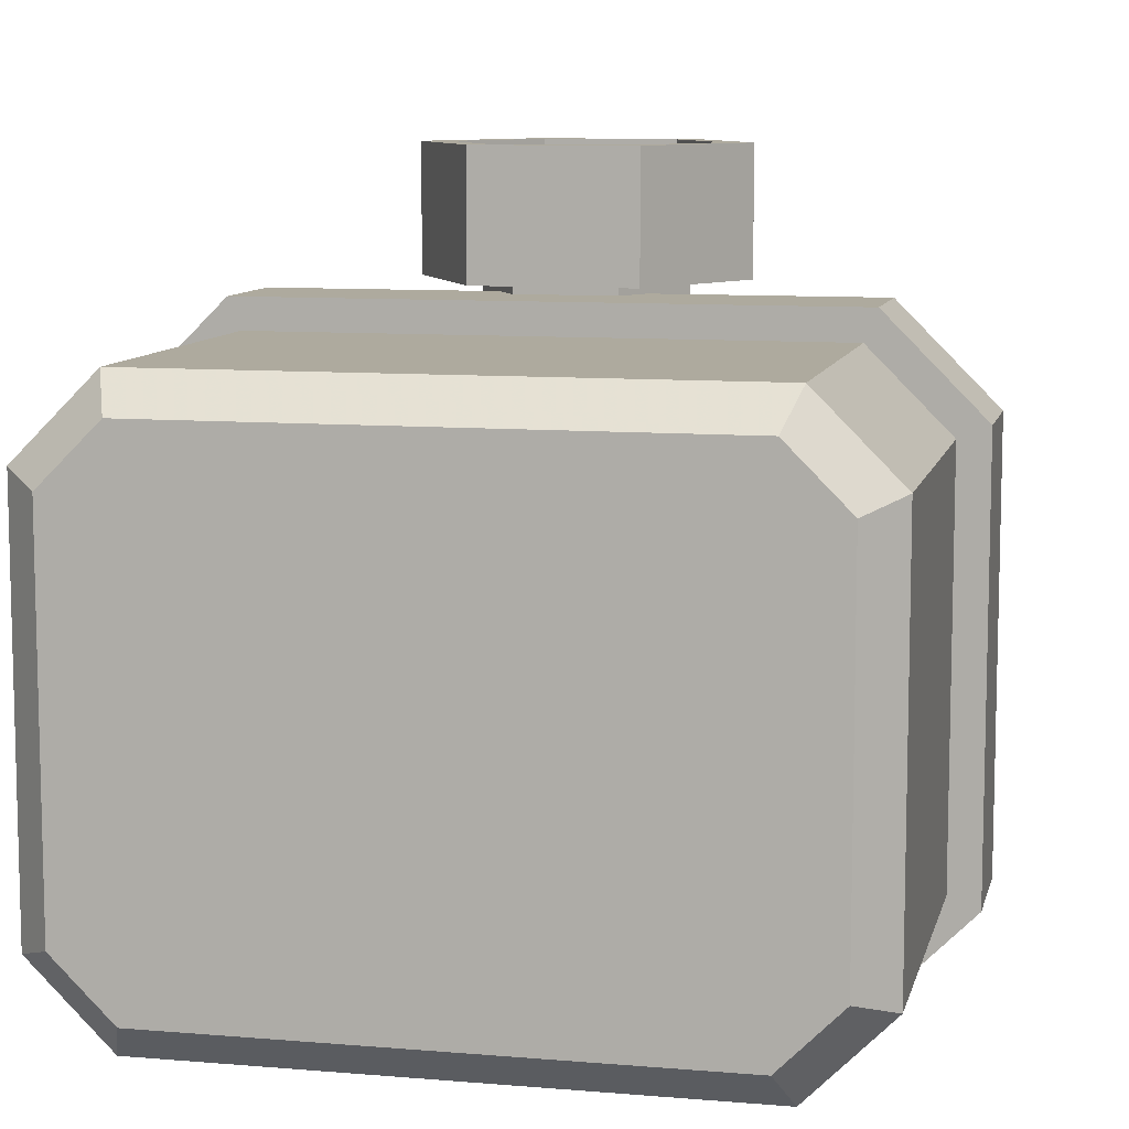
<metadata>
{"format":"obj","ext":"obj","renderer":"f3d","projection":"perspective","resolution":1024,"background":"white","views":[{"elev":9.3,"azim":-167.3,"up":"+Z"}]}
</metadata>
<code>
g Sump_Pump
v 12.77 0.0002 18.85
v 29.22 33.19 18.85
v 29.02 33.19 16.27
v 28.41 33.19 13.77
v 27.43 33.19 11.38
v 26.08 33.19 9.182
v 24.4 33.19 7.219
v 22.44 33.19 5.544
v 20.24 33.19 4.195
v 17.86 33.19 3.208
v 15.35 33.19 2.606
v 12.77 33.19 2.403
v 10.2 33.19 2.606
v 7.693 33.19 3.208
v 5.309 33.19 4.195
v 3.109 33.19 5.544
v 1.147 33.19 7.219
v -0.5292 33.19 9.182
v -1.877 33.19 11.38
v -2.865 33.19 13.77
v -3.467 33.19 16.27
v -3.67 33.19 18.85
v -3.467 33.19 21.42
v -2.865 33.19 23.93
v -1.877 33.19 26.31
v -0.5292 33.19 28.51
v 1.147 33.19 30.47
v 3.109 33.19 32.15
v 5.309 33.19 33.5
v 7.693 33.19 34.49
v 10.2 33.19 35.09
v 12.77 33.19 35.29
v 15.35 33.19 35.09
v 17.86 33.19 34.49
v 20.24 33.19 33.5
v 22.44 33.19 32.15
v 24.4 33.19 30.47
v 26.08 33.19 28.51
v 27.43 33.19 26.31
v 28.41 33.19 23.93
v 29.02 33.19 21.42
v 29.22 23.53 18.85
v 29.02 23.53 16.27
v 28.41 23.53 13.77
v 27.43 23.53 11.38
v 26.08 23.53 9.182
v 24.4 23.53 7.219
v 22.44 23.53 5.544
v 20.24 23.53 4.195
v 17.86 23.53 3.208
v 15.35 23.53 2.606
v 12.77 23.53 2.403
v 10.2 23.53 2.606
v 7.693 23.53 3.208
v 5.309 23.53 4.195
v 3.109 23.53 5.544
v 1.147 23.53 7.219
v -0.5292 23.53 9.182
v -1.877 23.53 11.38
v -2.865 23.53 13.77
v -3.467 23.53 16.27
v -3.67 23.53 18.85
v -3.467 23.53 21.42
v -2.865 23.53 23.93
v -1.877 23.53 26.31
v -0.5292 23.53 28.51
v 1.147 23.53 30.47
v 3.109 23.53 32.15
v 5.309 23.53 33.5
v 7.693 23.53 34.49
v 10.2 23.53 35.09
v 12.77 23.53 35.29
v 15.35 23.53 35.09
v 17.86 23.53 34.49
v 20.24 23.53 33.5
v 22.44 23.53 32.15
v 24.4 23.53 30.47
v 26.08 23.53 28.51
v 27.43 23.53 26.31
v 28.41 23.53 23.93
v 29.02 23.53 21.42
v 26.98 23.53 18.85
v 26.81 23.53 16.62
v 26.29 23.53 14.46
v 25.43 23.53 12.4
v 24.27 23.53 10.5
v 22.82 23.53 8.801
v 21.13 23.53 7.353
v 19.22 23.53 6.188
v 17.16 23.53 5.335
v 15 23.53 4.815
v 12.77 23.53 4.64
v 10.55 23.53 4.815
v 8.384 23.53 5.335
v 6.324 23.53 6.188
v 4.423 23.53 7.353
v 2.728 23.53 8.801
v 1.28 23.53 10.5
v 0.1155 23.53 12.4
v -0.7377 23.53 14.46
v -1.258 23.53 16.62
v -1.433 23.53 18.85
v -1.258 23.53 21.07
v -0.7377 23.53 23.24
v 0.1155 23.53 25.3
v 1.28 23.53 27.2
v 2.728 23.53 28.89
v 4.423 23.53 30.34
v 6.324 23.53 31.51
v 8.384 23.53 32.36
v 10.55 23.53 32.88
v 12.77 23.53 33.05
v 15 23.53 32.88
v 17.16 23.53 32.36
v 19.22 23.53 31.51
v 21.13 23.53 30.34
v 22.82 23.53 28.89
v 24.27 23.53 27.2
v 25.43 23.53 25.3
v 26.29 23.53 23.24
v 26.81 23.53 21.07
v 26.98 21.92 18.85
v 26.81 21.92 16.62
v 26.29 21.92 14.46
v 25.43 21.92 12.4
v 24.27 21.92 10.5
v 22.82 21.92 8.801
v 21.13 21.92 7.353
v 19.22 21.92 6.188
v 17.16 21.92 5.335
v 15 21.92 4.815
v 12.77 21.92 4.64
v 10.55 21.92 4.815
v 8.384 21.92 5.335
v 6.324 21.92 6.188
v 4.423 21.92 7.353
v 2.728 21.92 8.801
v 1.28 21.92 10.5
v 0.1155 21.92 12.4
v -0.7377 21.92 14.46
v -1.258 21.92 16.62
v -1.433 21.92 18.85
v -1.258 21.92 21.07
v -0.7377 21.92 23.24
v 0.1155 21.92 25.3
v 1.28 21.92 27.2
v 2.728 21.92 28.89
v 4.423 21.92 30.34
v 6.324 21.92 31.51
v 8.384 21.92 32.36
v 10.55 21.92 32.88
v 12.77 21.92 33.05
v 15 21.92 32.88
v 17.16 21.92 32.36
v 19.22 21.92 31.51
v 21.13 21.92 30.34
v 22.82 21.92 28.89
v 24.27 21.92 27.2
v 25.43 21.92 25.3
v 26.29 21.92 23.24
v 26.81 21.92 21.07
v 23.64 2.125 18.85
v 23.5 2.125 17.15
v 23.1 2.125 15.49
v 22.45 2.125 13.92
v 21.56 2.125 12.46
v 20.45 2.125 11.17
v 19.16 2.125 10.06
v 17.71 2.125 9.17
v 16.13 2.125 8.517
v 14.47 2.125 8.119
v 12.77 2.125 7.986
v 11.08 2.125 8.119
v 9.418 2.125 8.517
v 7.843 2.125 9.17
v 6.39 2.125 10.06
v 5.094 2.125 11.17
v 3.987 2.125 12.46
v 3.097 2.125 13.92
v 2.444 2.125 15.49
v 2.047 2.125 17.15
v 1.913 2.125 18.85
v 2.047 2.125 20.55
v 2.444 2.125 22.2
v 3.097 2.125 23.78
v 3.987 2.125 25.23
v 5.094 2.125 26.53
v 6.39 2.125 27.63
v 7.843 2.125 28.52
v 9.418 2.125 29.18
v 11.08 2.125 29.58
v 12.77 2.125 29.71
v 14.47 2.125 29.58
v 16.13 2.125 29.18
v 17.71 2.125 28.52
v 19.16 2.125 27.63
v 20.45 2.125 26.53
v 21.56 2.125 25.23
v 22.45 2.125 23.78
v 23.1 2.125 22.2
v 23.5 2.125 20.55
v 19.98 2.125 18.85
v 19.89 2.125 17.72
v 19.63 2.125 16.62
v 19.2 2.125 15.58
v 18.6 2.125 14.61
v 17.87 2.125 13.75
v 17.01 2.125 13.02
v 16.05 2.125 12.43
v 15 2.125 11.99
v 13.9 2.125 11.73
v 12.77 2.125 11.64
v 11.65 2.125 11.73
v 10.55 2.125 11.99
v 9.502 2.125 12.43
v 8.538 2.125 13.02
v 7.678 2.125 13.75
v 6.944 2.125 14.61
v 6.353 2.125 15.58
v 5.92 2.125 16.62
v 5.656 2.125 17.72
v 5.567 2.125 18.85
v 5.656 2.125 19.97
v 5.92 2.125 21.07
v 6.353 2.125 22.12
v 6.944 2.125 23.08
v 7.678 2.125 23.94
v 8.538 2.125 24.68
v 9.502 2.125 25.27
v 10.55 2.125 25.7
v 11.65 2.125 25.97
v 12.77 2.125 26.05
v 13.9 2.125 25.97
v 15 2.125 25.7
v 16.05 2.125 25.27
v 17.01 2.125 24.68
v 17.87 2.125 23.94
v 18.6 2.125 23.08
v 19.2 2.125 22.12
v 19.63 2.125 21.07
v 19.89 2.125 19.97
v 26.06 16.49 18.85
v 25.9 16.49 16.77
v 25.41 16.49 14.74
v 24.62 16.49 12.81
v 23.53 16.49 11.04
v 22.17 16.49 9.45
v 20.59 16.49 8.096
v 18.81 16.49 7.006
v 16.88 16.49 6.208
v 14.85 16.49 5.721
v 12.77 16.49 5.558
v 10.7 16.49 5.721
v 8.668 16.49 6.208
v 6.741 16.49 7.006
v 4.963 16.49 8.096
v 3.377 16.49 9.45
v 2.023 16.49 11.04
v 0.9333 16.49 12.81
v 0.1352 16.49 14.74
v -0.3516 16.49 16.77
v -0.5152 16.49 18.85
v -0.3516 16.49 20.93
v 0.1352 16.49 22.95
v 0.9333 16.49 24.88
v 2.023 16.49 26.66
v 3.377 16.49 28.24
v 4.963 16.49 29.6
v 6.741 16.49 30.69
v 8.668 16.49 31.49
v 10.7 16.49 31.97
v 12.77 16.49 32.14
v 14.85 16.49 31.97
v 16.88 16.49 31.49
v 18.81 16.49 30.69
v 20.59 16.49 29.6
v 22.17 16.49 28.24
v 23.53 16.49 26.66
v 24.62 16.49 24.88
v 25.41 16.49 22.95
v 25.9 16.49 20.93
v 29.08 21.56 18.85
v 28.88 21.56 16.3
v 28.29 21.56 13.81
v 27.31 21.56 11.44
v 25.97 21.56 9.261
v 24.31 21.56 7.315
v 22.36 21.56 5.653
v 20.18 21.56 4.316
v 17.81 21.56 3.337
v 15.33 21.56 2.739
v 12.77 21.56 2.538
v 10.22 21.56 2.739
v 7.735 21.56 3.337
v 5.37 21.56 4.316
v 3.188 21.56 5.653
v 1.242 21.56 7.315
v -0.4199 21.56 9.261
v -1.757 21.56 11.44
v -2.736 21.56 13.81
v -3.334 21.56 16.3
v -3.535 21.56 18.85
v -3.334 21.56 21.4
v -2.736 21.56 23.89
v -1.757 21.56 26.25
v -0.4199 21.56 28.43
v 1.242 21.56 30.38
v 3.188 21.56 32.04
v 5.37 21.56 33.38
v 7.735 21.56 34.36
v 10.22 21.56 34.96
v 12.77 21.56 35.16
v 15.33 21.56 34.96
v 17.81 21.56 34.36
v 20.18 21.56 33.38
v 22.36 21.56 32.04
v 24.31 21.56 30.38
v 25.97 21.56 28.43
v 27.31 21.56 26.25
v 28.29 21.56 23.89
v 28.88 21.56 21.4
v 25.43 0.0002 18.71
v 25.29 0.0002 17.01
v 24.76 0.0002 14.8
v 24.11 0.0002 13.23
v 22.93 0.0002 11.3
v 21.82 0.0002 10
v 20.1 0.0002 8.528
v 18.64 0.0002 7.637
v 16.55 0.0002 6.77
v 14.89 0.0002 6.372
v 12.63 0.0002 6.194
v 10.93 0.0002 6.328
v 8.73 0.0002 6.857
v 7.156 0.0002 7.509
v 5.223 0.0002 8.694
v 3.927 0.0002 9.801
v 2.455 0.0002 11.52
v 1.565 0.0002 12.98
v 0.6972 0.0002 15.07
v 0.2993 0.0002 16.73
v 0.1215 0.0002 18.99
v 0.2552 0.0002 20.69
v 0.7844 0.0002 22.89
v 1.437 0.0002 24.47
v 2.621 0.0002 26.4
v 3.728 0.0002 27.69
v 5.451 0.0002 29.17
v 6.904 0.0002 30.06
v 8.999 0.0002 30.92
v 10.66 0.0002 31.32
v 12.92 0.0002 31.5
v 14.61 0.0002 31.37
v 16.82 0.0002 30.84
v 18.39 0.0002 30.19
v 20.33 0.0002 29
v 21.62 0.0002 27.89
v 23.09 0.0002 26.17
v 23.98 0.0002 24.72
v 24.85 0.0002 22.62
v 25.25 0.0002 20.97
v 19.98 0.0002 18.85
v 19.89 0.0002 17.72
v 19.63 0.0002 16.62
v 19.2 0.0002 15.58
v 18.6 0.0002 14.61
v 17.87 0.0002 13.75
v 17.01 0.0002 13.02
v 16.05 0.0002 12.43
v 15 0.0002 11.99
v 13.9 0.0002 11.73
v 12.77 0.0002 11.64
v 11.65 0.0002 11.73
v 10.55 0.0002 11.99
v 9.502 0.0002 12.43
v 8.538 0.0002 13.02
v 7.678 0.0002 13.75
v 6.944 0.0002 14.61
v 6.353 0.0002 15.58
v 5.92 0.0002 16.62
v 5.656 0.0002 17.72
v 5.567 0.0002 18.85
v 5.656 0.0002 19.97
v 5.92 0.0002 21.07
v 6.353 0.0002 22.12
v 6.944 0.0002 23.08
v 7.678 0.0002 23.94
v 8.538 0.0002 24.68
v 9.502 0.0002 25.27
v 10.55 0.0002 25.7
v 11.65 0.0002 25.97
v 12.77 0.0002 26.05
v 13.9 0.0002 25.97
v 15 0.0002 25.7
v 16.05 0.0002 25.27
v 17.01 0.0002 24.68
v 17.87 0.0002 23.94
v 18.6 0.0002 23.08
v 19.2 0.0002 22.12
v 19.63 0.0002 21.07
v 19.89 0.0002 19.97
v 28.16 16.13 18.79
v 27.99 16.13 16.49
v 27.39 16.13 14.04
v 26.52 16.13 11.91
v 25.19 16.13 9.759
v 23.69 16.13 8.006
v 21.77 16.13 6.367
v 19.81 16.13 5.162
v 17.48 16.13 4.196
v 15.24 16.13 3.658
v 12.72 16.13 3.46
v 10.42 16.13 3.641
v 7.967 16.13 4.23
v 5.838 16.13 5.112
v 3.686 16.13 6.431
v 1.933 16.13 7.928
v 0.2937 16.13 9.848
v -0.9105 16.13 11.81
v -1.877 16.13 14.14
v -2.423 16.13 16.38
v -2.613 16.13 18.9
v -2.44 16.13 21.2
v -1.842 16.13 23.65
v -0.9605 16.13 25.78
v 0.3584 16.13 27.94
v 1.849 16.13 29.69
v 3.775 16.13 31.33
v 5.736 16.13 32.54
v 8.072 16.13 33.5
v 10.31 16.13 34.04
v 12.83 16.13 34.23
v 15.13 16.13 34.05
v 17.58 16.13 33.46
v 19.71 16.13 32.58
v 21.86 16.13 31.26
v 23.62 16.13 29.77
v 25.26 16.13 27.85
v 26.46 16.13 25.88
v 27.43 16.13 23.55
v 27.96 16.13 21.31
v 0 27.59 50.1
v 11.77 27.59 43.09
v 5.883 37.78 43.09
v -5.883 37.78 43.09
v -11.77 27.59 43.09
v -5.883 17.4 43.09
v 5.883 17.4 43.09
v 7.391 27.59 18.85
v 11.77 27.59 52.4
v 5.883 37.78 52.4
v -5.883 37.78 52.4
v -11.77 27.59 52.4
v -5.883 17.4 52.4
v 5.883 17.4 52.4
v 9.679 27.59 52.4
v 4.84 35.98 52.4
v -4.84 35.98 52.4
v -9.679 27.59 52.4
v -4.84 19.21 52.4
v 4.84 19.21 52.4
v 9.679 27.59 46.9
v 4.84 35.98 46.9
v -4.84 35.98 46.9
v -9.679 27.59 46.9
v -4.84 19.21 46.9
v 4.84 19.21 46.9
v 5.559 27.59 46.9
v 2.78 32.41 46.9
v -2.78 32.41 46.9
v -5.559 27.59 46.9
v -2.78 22.78 46.9
v 2.78 22.78 46.9
v 5.559 27.59 50.1
v 2.78 32.41 50.1
v -2.78 32.41 50.1
v -5.559 27.59 50.1
v -2.78 22.78 50.1
v 2.78 22.78 50.1
v 7.391 27.59 43.09
v 3.695 33.99 43.09
v -3.695 33.99 43.09
v -7.391 27.59 43.09
v -3.695 21.19 43.09
v 3.695 21.19 43.09
v 3.695 33.99 25.25
v -3.695 33.99 25.25
v -7.391 27.59 18.85
v -3.695 21.19 12.45
v 3.695 21.19 12.45
v -3.695 43.13 25.25
v 3.695 43.13 25.25
v -7.391 43.13 18.85
v 7.391 43.13 18.85
v -3.695 43.13 12.45
v 3.695 43.13 12.45
v -20.97 31.47 40
v -20.97 65.8 40
v 20.97 65.8 40
v 20.97 31.47 40
v 27.03 31.47 33.94
v 27.03 65.8 33.94
v 27.03 65.8 3.753
v 27.03 31.47 3.753
v 20.97 31.47 -2.303
v 20.97 65.8 -2.303
v -20.97 65.8 -2.303
v -20.97 31.47 -2.303
v -27.03 31.47 3.753
v -27.03 65.8 3.753
v -27.03 65.8 33.94
v -27.03 31.47 33.94
v -20.97 40.04 40
v 20.97 40.04 40
v 27.03 40.04 33.94
v 27.03 40.04 3.753
v 20.97 40.04 -2.303
v -20.97 40.04 -2.303
v -27.03 40.04 3.753
v -27.03 40.04 33.94
v -21.92 31.47 42.29
v 21.92 31.47 42.29
v 29.33 31.47 34.89
v 29.33 31.47 2.802
v 21.92 31.47 -4.599
v -21.92 31.47 -4.599
v -29.33 31.47 2.802
v -29.33 31.47 34.89
v -21.92 40.04 42.29
v 21.92 40.04 42.29
v 29.33 40.04 34.89
v 29.33 40.04 2.802
v 21.92 40.04 -4.599
v -21.92 40.04 -4.599
v -29.33 40.04 2.802
v -29.33 40.04 34.89
v -0.3263 31.47 40
v -0.3263 31.47 -2.303
v 20.97 23.45 40
v 27.03 23.45 33.94
v 27.03 23.45 3.753
v 20.97 23.45 -2.303
v -0.3263 23.45 40
v -0.3263 23.45 -2.303
v -19.85 68.51 37.29
v 19.85 68.51 37.29
v 24.32 68.51 32.82
v 24.32 68.51 4.876
v 19.85 68.51 0.4085
v -19.85 68.51 0.4085
v -24.32 68.51 4.876
v -24.32 68.51 32.82
v -19.64 68.51 36.78
v 19.64 68.51 36.78
v 23.81 68.51 32.61
v 23.81 68.51 5.086
v 19.64 68.51 0.9156
v -19.64 68.51 0.9156
v -23.81 68.51 5.086
v -23.81 68.51 32.61
v -20.97 64.78 40
v 20.97 64.78 40
v 27.03 64.78 33.94
v 27.03 64.78 3.753
v 20.97 64.78 -2.303
v -20.97 64.78 -2.303
v -27.03 64.78 3.753
v -27.03 64.78 33.94
f 537 500 522 521 497
f 538 508 526 525 505
f 362 1 363
f 363 1 364
f 364 1 365
f 365 1 366
f 366 1 367
f 367 1 368
f 368 1 369
f 369 1 370
f 370 1 371
f 371 1 372
f 372 1 373
f 373 1 374
f 374 1 375
f 375 1 376
f 376 1 377
f 377 1 378
f 378 1 379
f 379 1 380
f 380 1 381
f 381 1 382
f 382 1 383
f 383 1 384
f 384 1 385
f 385 1 386
f 386 1 387
f 387 1 388
f 388 1 389
f 389 1 390
f 390 1 391
f 391 1 392
f 392 1 393
f 393 1 394
f 394 1 395
f 395 1 396
f 396 1 397
f 397 1 398
f 398 1 399
f 399 1 400
f 400 1 401
f 401 1 362
f 2 42 43 3
f 3 43 44 4
f 4 44 45 5
f 5 45 46 6
f 6 46 47 7
f 7 47 48 8
f 8 48 49 9
f 9 49 50 10
f 10 50 51 11
f 11 51 52 12
f 12 52 53 13
f 13 53 54 14
f 14 54 55 15
f 15 55 56 16
f 16 56 57 17
f 17 57 58 18
f 18 58 59 19
f 19 59 60 20
f 20 60 61 21
f 21 61 62 22
f 22 62 63 23
f 23 63 64 24
f 24 64 65 25
f 25 65 66 26
f 26 66 67 27
f 27 67 68 28
f 28 68 69 29
f 29 69 70 30
f 30 70 71 31
f 31 71 72 32
f 32 72 73 33
f 33 73 74 34
f 34 74 75 35
f 35 75 76 36
f 36 76 77 37
f 37 77 78 38
f 38 78 79 39
f 39 79 80 40
f 40 80 81 41
f 41 81 42 2
f 42 82 83 43
f 43 83 84 44
f 44 84 85 45
f 45 85 86 46
f 46 86 87 47
f 47 87 88 48
f 48 88 89 49
f 49 89 90 50
f 50 90 91 51
f 51 91 92 52
f 52 92 93 53
f 53 93 94 54
f 54 94 95 55
f 55 95 96 56
f 56 96 97 57
f 57 97 98 58
f 58 98 99 59
f 59 99 100 60
f 60 100 101 61
f 61 101 102 62
f 62 102 103 63
f 63 103 104 64
f 64 104 105 65
f 65 105 106 66
f 66 106 107 67
f 67 107 108 68
f 68 108 109 69
f 69 109 110 70
f 70 110 111 71
f 71 111 112 72
f 72 112 113 73
f 73 113 114 74
f 74 114 115 75
f 75 115 116 76
f 76 116 117 77
f 77 117 118 78
f 78 118 119 79
f 79 119 120 80
f 80 120 121 81
f 81 121 82 42
f 82 122 123 83
f 83 123 124 84
f 84 124 125 85
f 85 125 126 86
f 86 126 127 87
f 87 127 128 88
f 88 128 129 89
f 89 129 130 90
f 90 130 131 91
f 91 131 132 92
f 92 132 133 93
f 93 133 134 94
f 94 134 135 95
f 95 135 136 96
f 96 136 137 97
f 97 137 138 98
f 98 138 139 99
f 99 139 140 100
f 100 140 141 101
f 101 141 142 102
f 102 142 143 103
f 103 143 144 104
f 104 144 145 105
f 105 145 146 106
f 106 146 147 107
f 107 147 148 108
f 108 148 149 109
f 109 149 150 110
f 110 150 151 111
f 111 151 152 112
f 112 152 153 113
f 113 153 154 114
f 114 154 155 115
f 115 155 156 116
f 116 156 157 117
f 117 157 158 118
f 118 158 159 119
f 119 159 160 120
f 120 160 161 121
f 121 161 122 82
f 282 402 403 283
f 243 163 164 244
f 284 404 405 285
f 245 165 166 246
f 286 406 407 287
f 287 407 408 288
f 408 328 329 409
f 289 409 410 290
f 410 330 331 411
f 291 411 412 292
f 292 412 413 293
f 293 413 414 294
f 414 334 335 415
f 295 415 416 296
f 416 336 337 417
f 297 417 418 298
f 418 338 339 419
f 299 419 420 300
f 300 420 421 301
f 261 181 182 262
f 302 422 423 303
f 263 183 184 264
f 304 424 425 305
f 305 425 426 306
f 306 426 427 307
f 267 187 188 268
f 308 428 429 309
f 269 189 190 270
f 310 430 431 311
f 271 191 192 272
f 312 432 433 313
f 313 433 434 314
f 434 354 355 435
f 315 435 436 316
f 436 356 357 437
f 317 437 438 318
f 318 438 439 319
f 319 439 440 320
f 440 360 361 441
f 321 441 402 282
f 322 362 363 323
f 163 203 204 164
f 324 364 365 325
f 165 205 206 166
f 326 366 367 327
f 167 207 208 168
f 328 368 369 329
f 169 209 210 170
f 330 370 371 331
f 171 211 212 172
f 332 372 373 333
f 173 213 214 174
f 334 374 375 335
f 175 215 216 176
f 336 376 377 337
f 177 217 218 178
f 338 378 379 339
f 179 219 220 180
f 340 380 381 341
f 181 221 222 182
f 342 382 383 343
f 183 223 224 184
f 344 384 385 345
f 185 225 226 186
f 346 386 387 347
f 187 227 228 188
f 348 388 389 349
f 189 229 230 190
f 350 390 391 351
f 191 231 232 192
f 352 392 393 353
f 193 233 234 194
f 354 394 395 355
f 195 235 236 196
f 356 396 397 357
f 197 237 238 198
f 358 398 399 359
f 199 239 240 200
f 360 400 401 361
f 201 241 202 162
f 402 322 323 403
f 404 284 283 403
f 404 324 325 405
f 406 286 285 405
f 406 326 327 407
f 247 167 168 248
f 409 289 288 408
f 249 169 170 250
f 411 291 290 410
f 251 171 172 252
f 412 332 333 413
f 253 173 174 254
f 415 295 294 414
f 255 175 176 256
f 417 297 296 416
f 257 177 178 258
f 419 299 298 418
f 259 179 180 260
f 420 340 341 421
f 422 302 301 421
f 422 342 343 423
f 424 304 303 423
f 424 344 345 425
f 265 185 186 266
f 426 346 347 427
f 428 308 307 427
f 428 348 349 429
f 430 310 309 429
f 430 350 351 431
f 432 312 311 431
f 432 352 353 433
f 273 193 194 274
f 435 315 314 434
f 275 195 196 276
f 437 317 316 436
f 277 197 198 278
f 438 358 359 439
f 279 199 200 280
f 441 321 320 440
f 281 201 162 242
f 203 363 364 204
f 205 365 366 206
f 207 367 368 208
f 209 369 370 210
f 211 371 372 212
f 213 373 374 214
f 215 375 376 216
f 217 377 378 218
f 219 379 380 220
f 221 381 382 222
f 223 383 384 224
f 225 385 386 226
f 227 387 388 228
f 229 389 390 230
f 231 391 392 232
f 233 393 394 234
f 235 395 396 236
f 237 397 398 238
f 239 399 400 240
f 241 401 362 202
f 122 282 283 123
f 124 284 285 125
f 126 286 287 127
f 127 287 288 128
f 248 408 407 247
f 168 328 408 248
f 249 409 329 169
f 129 289 290 130
f 250 410 409 249
f 170 330 410 250
f 251 411 331 171
f 131 291 292 132
f 252 412 411 251
f 132 292 293 133
f 133 293 294 134
f 254 414 413 253
f 174 334 414 254
f 255 415 335 175
f 135 295 296 136
f 256 416 415 255
f 176 336 416 256
f 257 417 337 177
f 137 297 298 138
f 258 418 417 257
f 178 338 418 258
f 259 419 339 179
f 139 299 300 140
f 260 420 419 259
f 140 300 301 141
f 142 302 303 143
f 144 304 305 145
f 145 305 306 146
f 266 426 425 265
f 146 306 307 147
f 148 308 309 149
f 150 310 311 151
f 152 312 313 153
f 153 313 314 154
f 274 434 433 273
f 194 354 434 274
f 275 435 355 195
f 155 315 316 156
f 276 436 435 275
f 196 356 436 276
f 277 437 357 197
f 157 317 318 158
f 278 438 437 277
f 158 318 319 159
f 159 319 320 160
f 280 440 439 279
f 200 360 440 280
f 281 441 361 201
f 161 321 282 122
f 242 402 441 281
f 202 362 322 162
f 163 323 363 203
f 204 364 324 164
f 165 325 365 205
f 206 366 326 166
f 167 327 367 207
f 208 368 328 168
f 169 329 369 209
f 210 370 330 170
f 171 331 371 211
f 212 372 332 172
f 173 333 373 213
f 214 374 334 174
f 175 335 375 215
f 216 376 336 176
f 177 337 377 217
f 218 378 338 178
f 179 339 379 219
f 220 380 340 180
f 181 341 381 221
f 222 382 342 182
f 183 343 383 223
f 224 384 344 184
f 185 345 385 225
f 226 386 346 186
f 187 347 387 227
f 228 388 348 188
f 189 349 389 229
f 230 390 350 190
f 191 351 391 231
f 232 392 352 192
f 193 353 393 233
f 234 394 354 194
f 195 355 395 235
f 236 396 356 196
f 197 357 397 237
f 238 398 358 198
f 199 359 399 239
f 240 400 360 200
f 201 361 401 241
f 162 322 402 242
f 243 403 323 163
f 244 404 403 243
f 123 283 284 124
f 164 324 404 244
f 245 405 325 165
f 246 406 405 245
f 125 285 286 126
f 166 326 406 246
f 247 407 327 167
f 128 288 289 129
f 130 290 291 131
f 172 332 412 252
f 253 413 333 173
f 134 294 295 135
f 136 296 297 137
f 138 298 299 139
f 180 340 420 260
f 261 421 341 181
f 262 422 421 261
f 141 301 302 142
f 182 342 422 262
f 263 423 343 183
f 264 424 423 263
f 143 303 304 144
f 184 344 424 264
f 265 425 345 185
f 186 346 426 266
f 267 427 347 187
f 268 428 427 267
f 147 307 308 148
f 188 348 428 268
f 269 429 349 189
f 270 430 429 269
f 149 309 310 150
f 190 350 430 270
f 271 431 351 191
f 272 432 431 271
f 151 311 312 152
f 192 352 432 272
f 273 433 353 193
f 154 314 315 155
f 156 316 317 157
f 198 358 438 278
f 279 439 359 199
f 160 320 321 161
f 475 442 474
f 476 442 475
f 477 442 476
f 478 442 477
f 479 442 478
f 474 442 479
f 481 486 487 482
f 483 488 489 484
f 485 490 449 480
f 486 481 480 449
f 488 483 482 487
f 490 485 484 489
f 444 451 450 443
f 445 452 451 444
f 446 453 452 445
f 447 454 453 446
f 448 455 454 447
f 443 450 455 448
f 451 457 456 450
f 452 458 457 451
f 453 459 458 452
f 454 460 459 453
f 455 461 460 454
f 450 456 461 455
f 457 463 462 456
f 458 464 463 457
f 459 465 464 458
f 460 466 465 459
f 461 467 466 460
f 456 462 467 461
f 463 469 468 462
f 464 470 469 463
f 465 471 470 464
f 466 472 471 465
f 467 473 472 466
f 462 468 473 467
f 469 475 474 468
f 470 476 475 469
f 471 477 476 470
f 472 478 477 471
f 473 479 478 472
f 468 474 479 473
f 443 480 481 444
f 444 481 482 445
f 445 482 483 446
f 446 483 484 447
f 447 484 485 448
f 448 485 480 443
f 486 492 491 487
f 487 491 493 488
f 449 494 492 486
f 488 493 495 489
f 490 496 494 449
f 489 495 496 490
f 522 530 529 521
f 524 532 531 523
f 526 534 533 525
f 528 536 535 527
f 559 560 553 558
f 497 512 509 508
f 554 557 558 553
f 554 555 556 557
f 538 537 497 508
f 541 540 539 542
f 561 498 511 568
f 562 563 502 499
f 564 565 506 503
f 566 567 510 507
f 514 562 561 513
f 516 564 563 515
f 518 566 565 517
f 520 568 567 519
f 536 528 521 529
f 530 522 523 531
f 532 524 525 533
f 534 526 527 535
f 513 529 530 514
f 504 524 523 501
f 515 531 532 516
f 517 533 534 518
f 512 528 527 509
f 519 535 536 520
f 520 536 529 513
f 497 521 528 512
f 514 530 531 515
f 501 523 522 500
f 516 532 533 517
f 505 525 524 504
f 518 534 535 519
f 509 527 526 508
f 544 542 539 543
f 504 541 542 505
f 501 540 541 504
f 500 539 540 501
f 538 544 543 537
f 505 542 544 538
f 537 543 539 500
f 510 551 550 507
f 511 552 551 510
f 498 545 552 511
f 499 546 545 498
f 507 550 549 506
f 502 547 546 499
f 503 548 547 502
f 506 549 548 503
f 551 559 558 550
f 552 560 559 551
f 545 553 560 552
f 546 554 553 545
f 550 558 557 549
f 547 555 554 546
f 548 556 555 547
f 549 557 556 548
f 568 520 513 561
f 562 514 515 563
f 564 516 517 565
f 566 518 519 567
f 562 499 498 561
f 564 503 502 563
f 566 507 506 565
f 568 511 510 567

</code>
